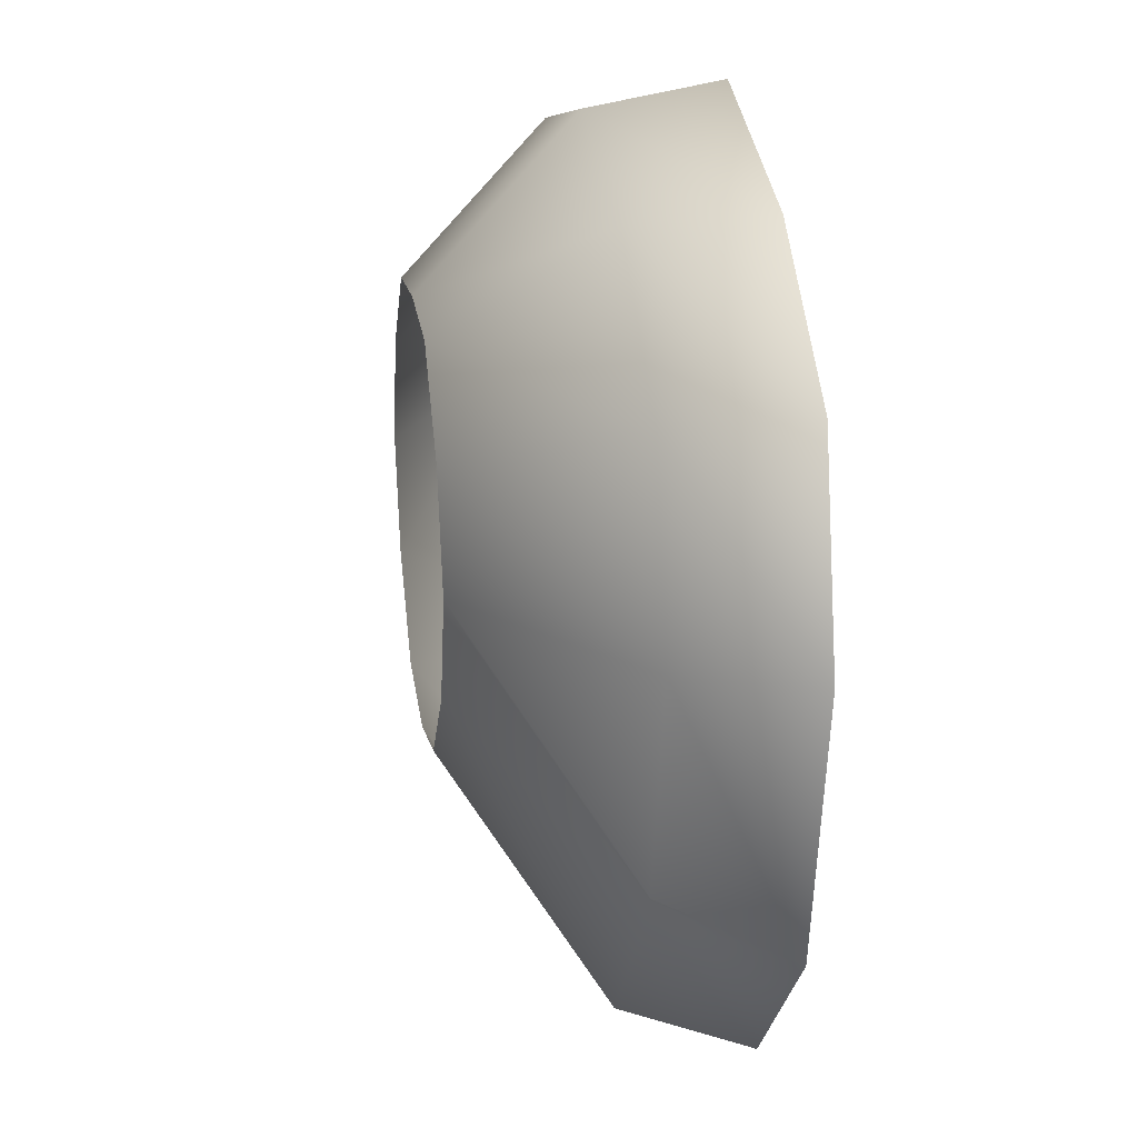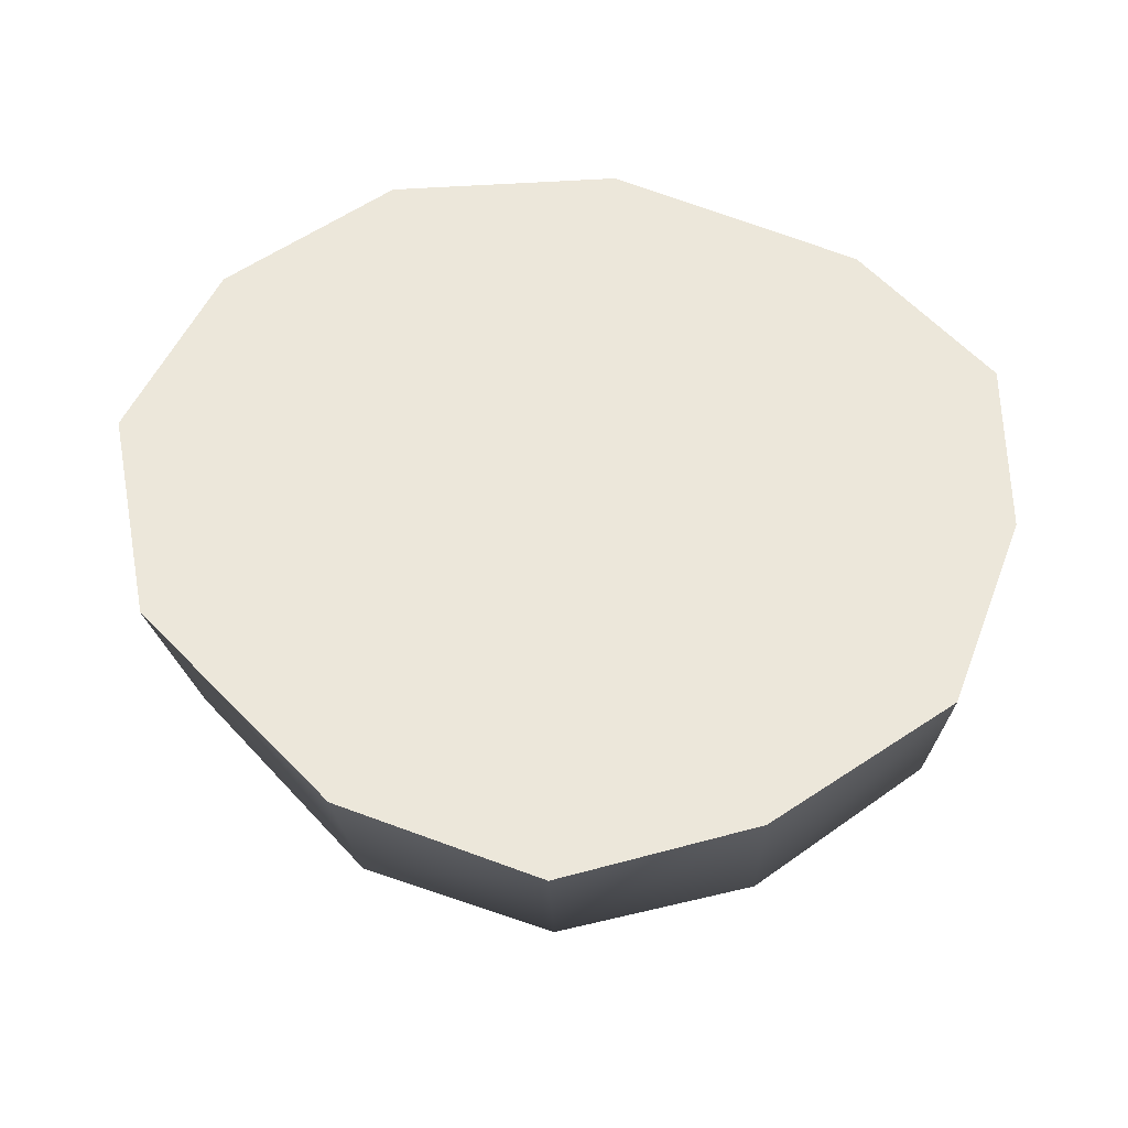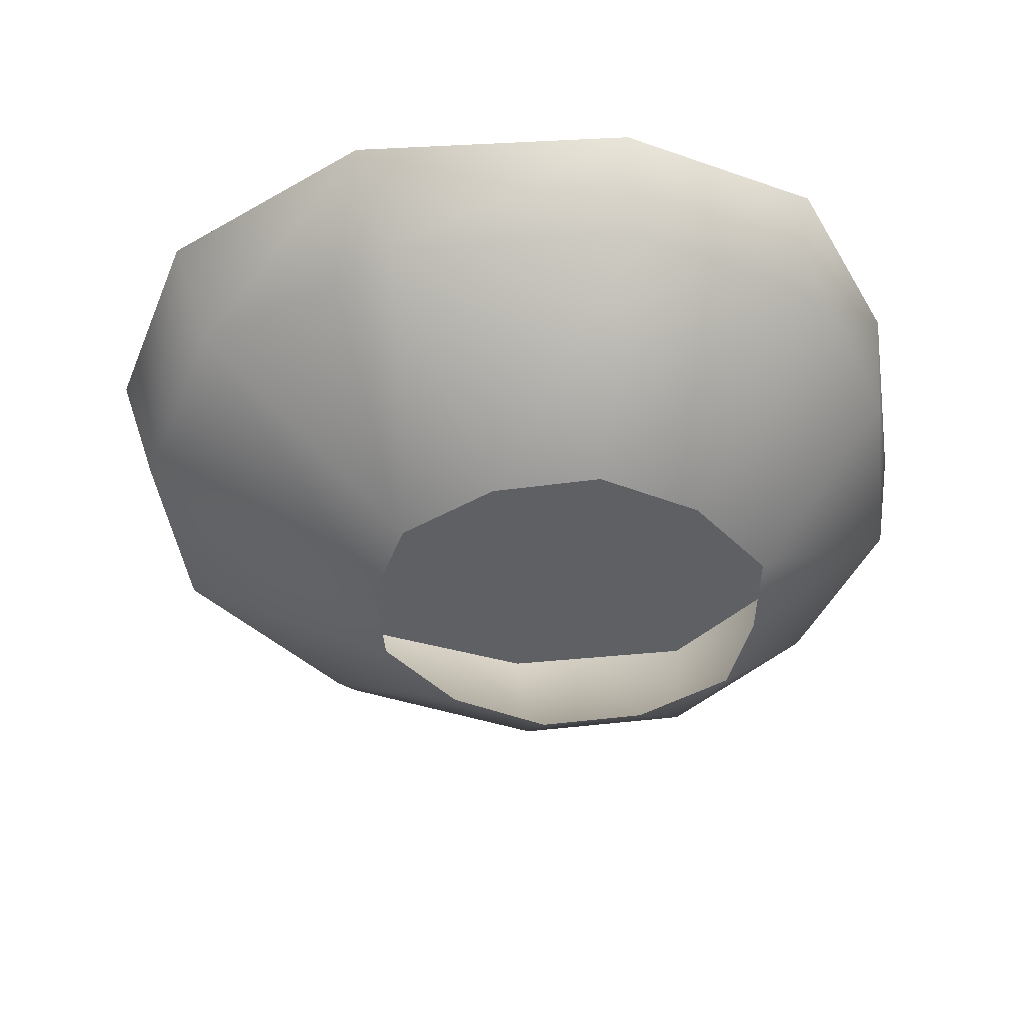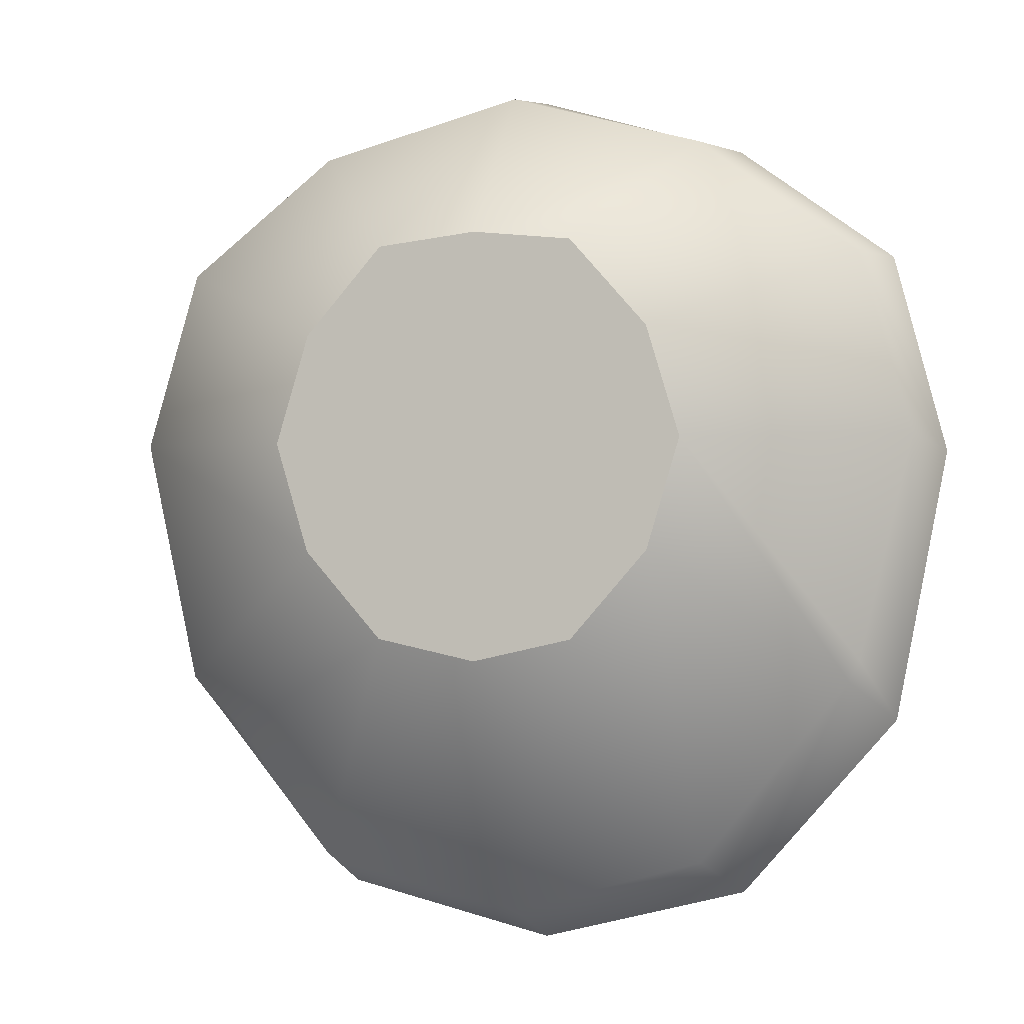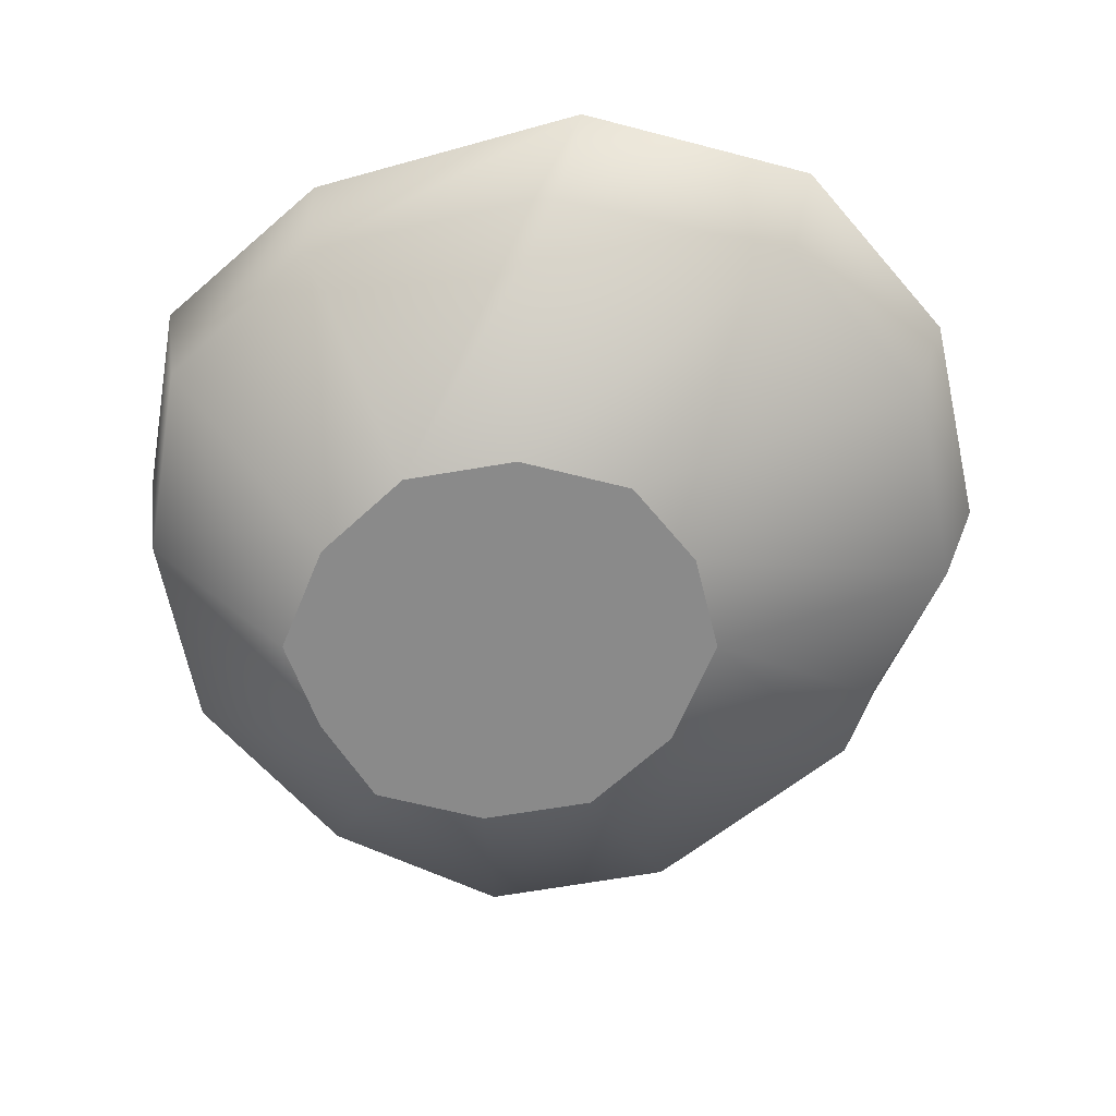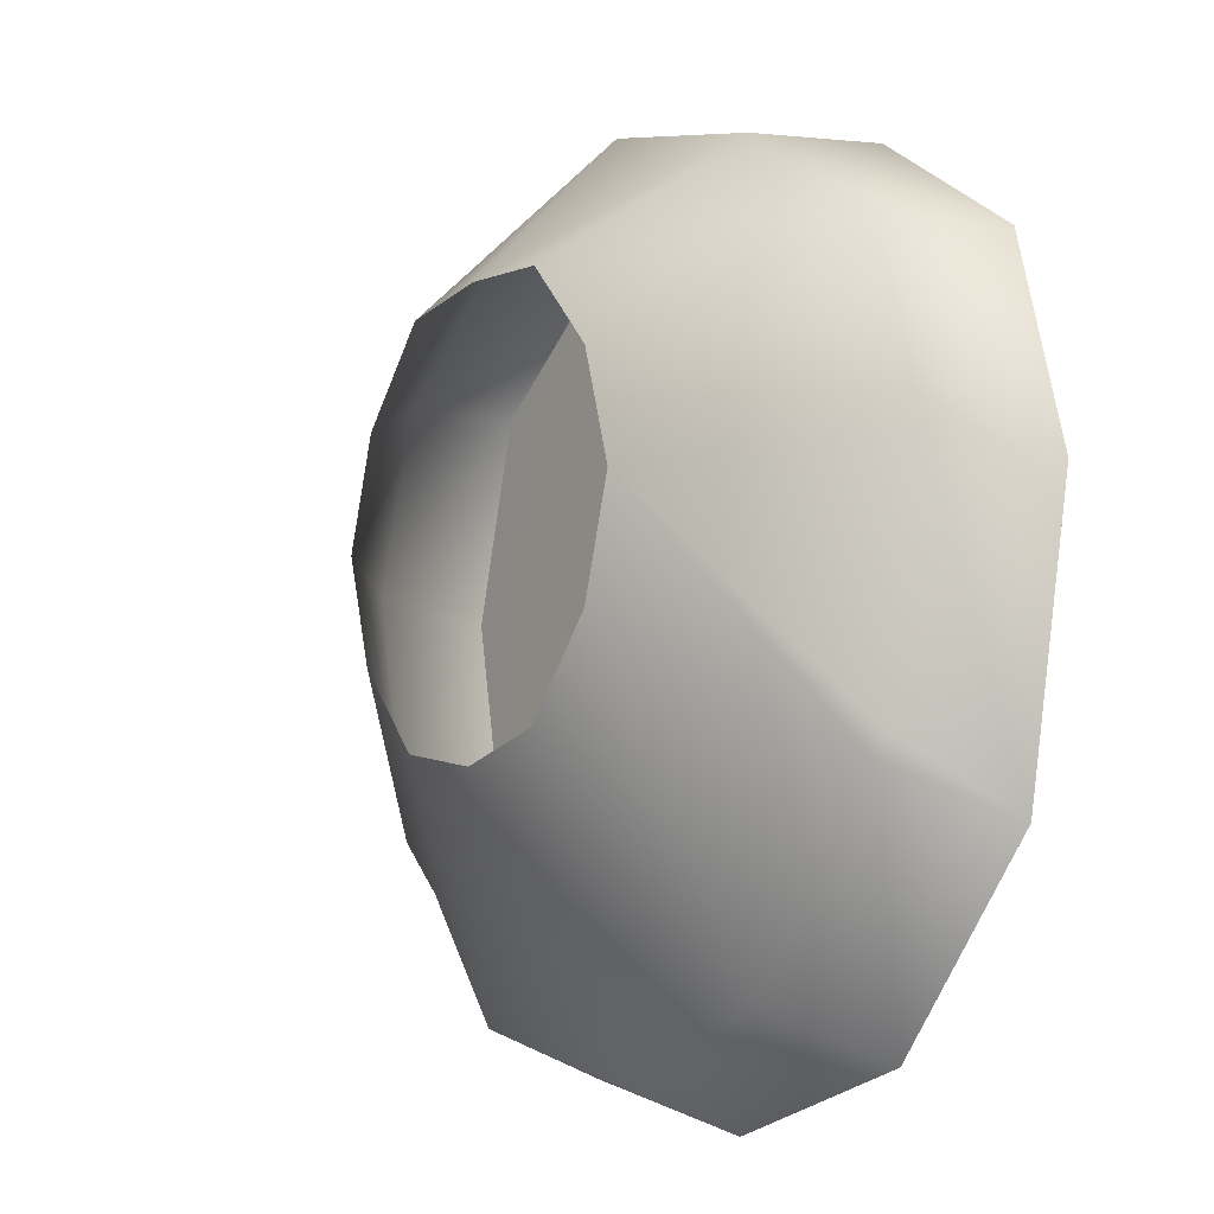
<metadata>
{"format":"obj","ext":"obj","renderer":"f3d","projection":"perspective","resolution":1024,"background":"white","views":[{"elev":22.4,"azim":80.8,"up":"+Z"},{"elev":51.4,"azim":-52.8,"up":"+Y"},{"elev":-43.9,"azim":-97.6,"up":"+Y"},{"elev":-2.3,"azim":15.6,"up":"+Z"},{"elev":-63.4,"azim":116.6,"up":"+Y"},{"elev":-11.0,"azim":55.5,"up":"+Z"}]}
</metadata>
<code>
v -19 -19 11
v 0 -19 16
v 0 -7 18
v -20 -7 12
v -19 -19 11
v 0 -7 18
v -33 -19 0
v -19 -19 11
v -20 -7 12
v -35 -7 1
v -33 -19 0
v -20 -7 12
v -38 -19 -17
v -33 -19 0
v -35 -7 1
v -40 -7 -18
v -38 -19 -17
v -35 -7 1
v -33 -19 -40
v -38 -19 -17
v -40 -7 -18
v -35 -7 -44
v -33 -19 -40
v -40 -7 -18
v -28 -19 -45
v -33 -19 -40
v -35 -7 -44
v -20 -7 -61
v -19 -19 -57
v -35 -7 -44
v 0 -19 -62
v -19 -19 -57
v -20 -7 -61
v 0 -7 -66
v 0 -19 -62
v -20 -7 -61
v 20 -7 -61
v 18 -19 -57
v 0 -7 -66
v 35 -7 -44
v 32 -19 -40
v 20 -7 -61
v 38 -19 -17
v 33 -19 -38
v 35 -7 -44
v 40 -7 -18
v 38 -19 -17
v 35 -7 -44
v 33 -19 0
v 38 -19 -17
v 40 -7 -18
v 35 -7 1
v 33 -19 0
v 40 -7 -18
v 18 -19 11
v 33 -19 0
v 35 -7 1
v 20 -7 12
v 18 -19 11
v 35 -7 1
v 0 -19 16
v 18 -19 11
v 20 -7 12
v 0 -7 18
v 0 -19 16
v 20 -7 12
v 0 -33 -38
v -9 -33 -36
v -19 -19 -57
v -19 -19 -57
v -28 -19 -45
v -35 -7 -44
v 0 -19 -62
v 0 -33 -38
v -19 -19 -57
v 9 -33 -36
v 0 -33 -38
v 0 -19 -62
v 18 -19 -57
v 9 -33 -36
v 0 -19 -62
v 16 -33 -28
v 9 -33 -36
v 18 -19 -57
v 32 -19 -40
v 16 -33 -28
v 18 -19 -57
v 19 -33 -18
v 16 -33 -28
v 32 -19 -40
v 38 -19 -17
v 19 -33 -18
v 33 -19 -38
v 16 -33 -8
v 19 -33 -18
v 38 -19 -17
v 33 -19 0
v 16 -33 -8
v 38 -19 -17
v 9 -33 0
v 16 -33 -8
v 33 -19 0
v 18 -19 11
v 9 -33 0
v 33 -19 0
v 0 -33 1
v 9 -33 0
v 18 -19 11
v 0 -19 16
v 0 -33 1
v 18 -19 11
v -9 -33 0
v 0 -33 1
v 0 -19 16
v -19 -19 11
v -9 -33 0
v 0 -19 16
v -16 -33 -8
v -9 -33 0
v -19 -19 11
v 33 -19 -38
v 32 -19 -40
v 35 -7 -44
v 33 -19 -38
v 19 -33 -18
v 32 -19 -40
v 32 -19 -40
v 18 -19 -57
v 20 -7 -61
v 18 -19 -57
v 0 -19 -62
v 0 -7 -66
v -33 -19 0
v -16 -33 -8
v -19 -19 11
v -19 -33 -18
v -16 -33 -8
v -33 -19 0
v -38 -19 -17
v -19 -33 -18
v -33 -19 0
v -16 -33 -28
v -19 -33 -18
v -38 -19 -17
v -33 -19 -40
v -16 -33 -28
v -38 -19 -17
v -9 -33 -36
v -16 -33 -28
v -33 -19 -40
v -28 -19 -45
v -9 -33 -36
v -33 -19 -40
v -19 -19 -57
v -9 -33 -36
v -28 -19 -45
v 20 -7 12
v 20 -7 -61
v 0 -7 -66
v 0 -7 18
v 20 -7 12
v 0 -7 -66
v 35 -7 1
v 35 -7 -44
v 20 -7 -61
v 20 -7 12
v 35 -7 1
v 20 -7 -61
v 35 -7 1
v 40 -7 -18
v 35 -7 -44
v 0 -7 18
v 0 -7 -66
v -20 -7 -61
v -20 -7 12
v 0 -7 18
v -20 -7 -61
v -20 -7 12
v -20 -7 -61
v -35 -7 -44
v -35 -7 1
v -20 -7 12
v -35 -7 -44
v -40 -7 -18
v -35 -7 1
v -35 -7 -44
f 1 2 3
f 4 5 6
f 7 8 9
f 10 11 12
f 13 14 15
f 16 17 18
f 19 20 21
f 22 23 24
f 25 26 27
f 28 29 30
f 31 32 33
f 34 35 36
f 37 38 39
f 40 41 42
f 43 44 45
f 46 47 48
f 49 50 51
f 52 53 54
f 55 56 57
f 58 59 60
f 61 62 63
f 64 65 66
f 67 68 69
f 70 71 72
f 73 74 75
f 76 77 78
f 79 80 81
f 82 83 84
f 85 86 87
f 88 89 90
f 91 92 93
f 94 95 96
f 97 98 99
f 100 101 102
f 103 104 105
f 106 107 108
f 109 110 111
f 112 113 114
f 115 116 117
f 118 119 120
f 121 122 123
f 124 125 126
f 127 128 129
f 130 131 132
f 133 134 135
f 136 137 138
f 139 140 141
f 142 143 144
f 145 146 147
f 148 149 150
f 151 152 153
f 154 155 156
f 157 158 159
f 160 161 162
f 163 164 165
f 166 167 168
f 169 170 171
f 172 173 174
f 175 176 177
f 178 179 180
f 181 182 183
f 184 185 186

</code>
